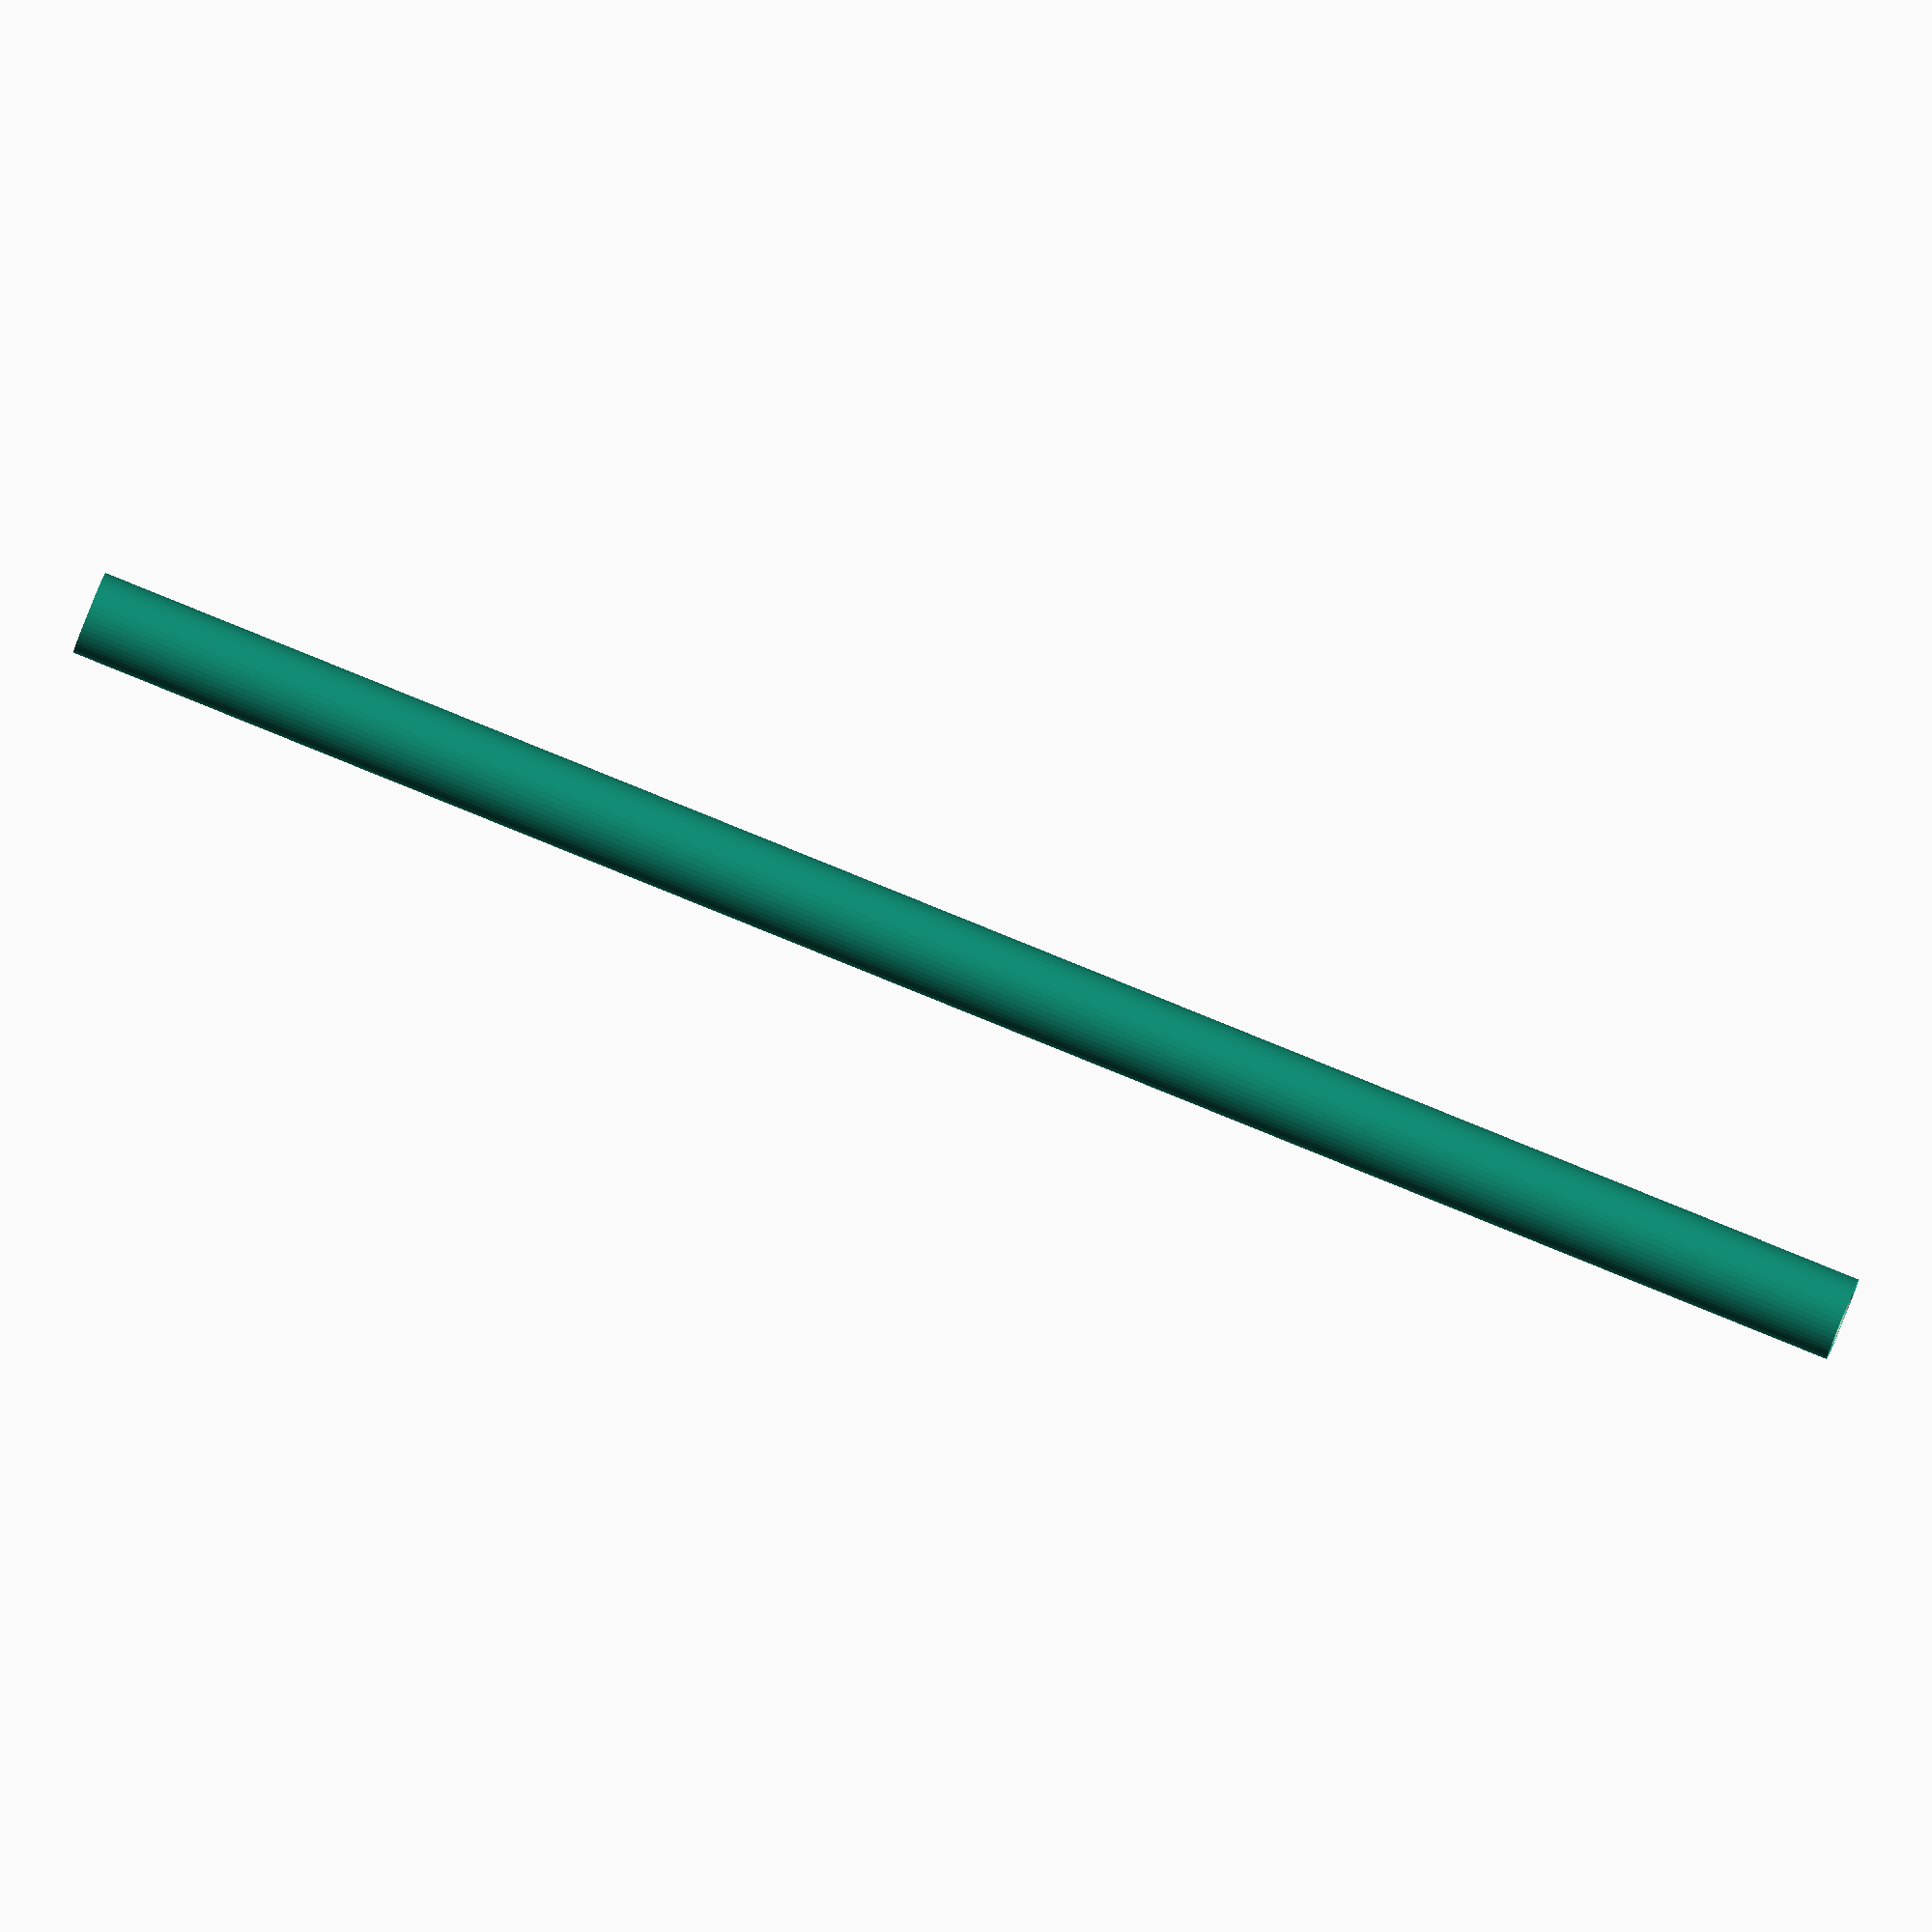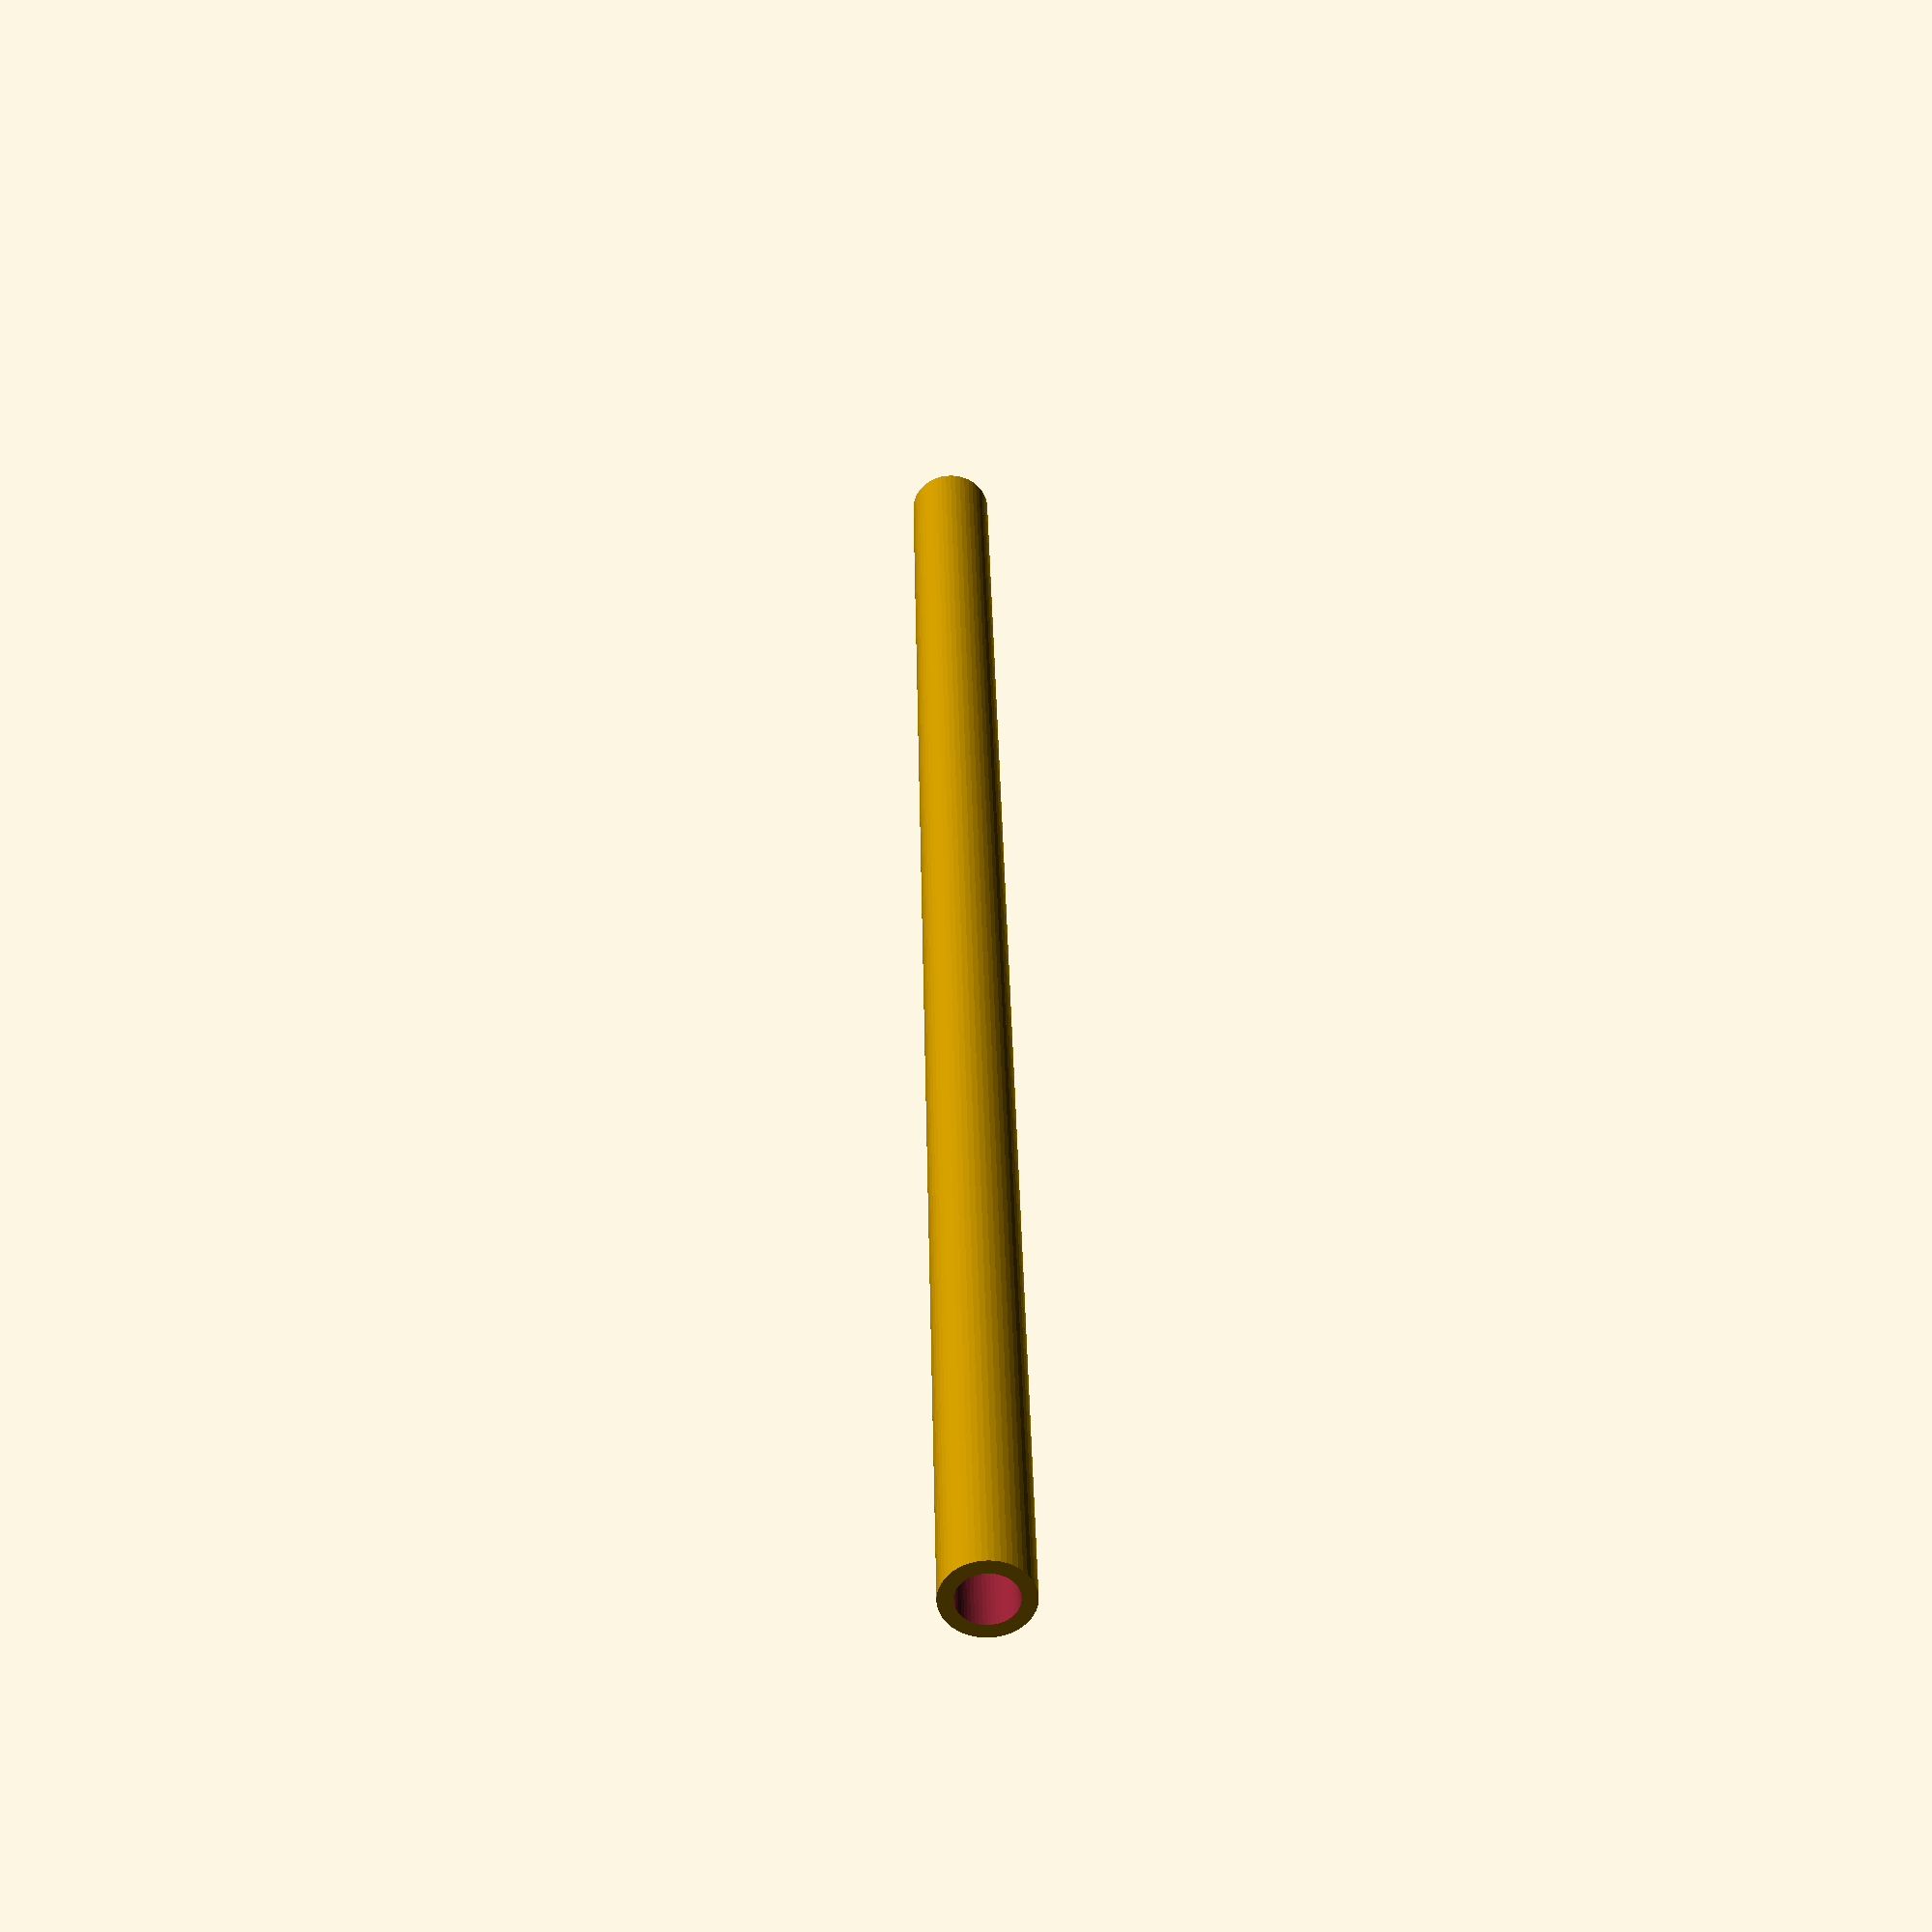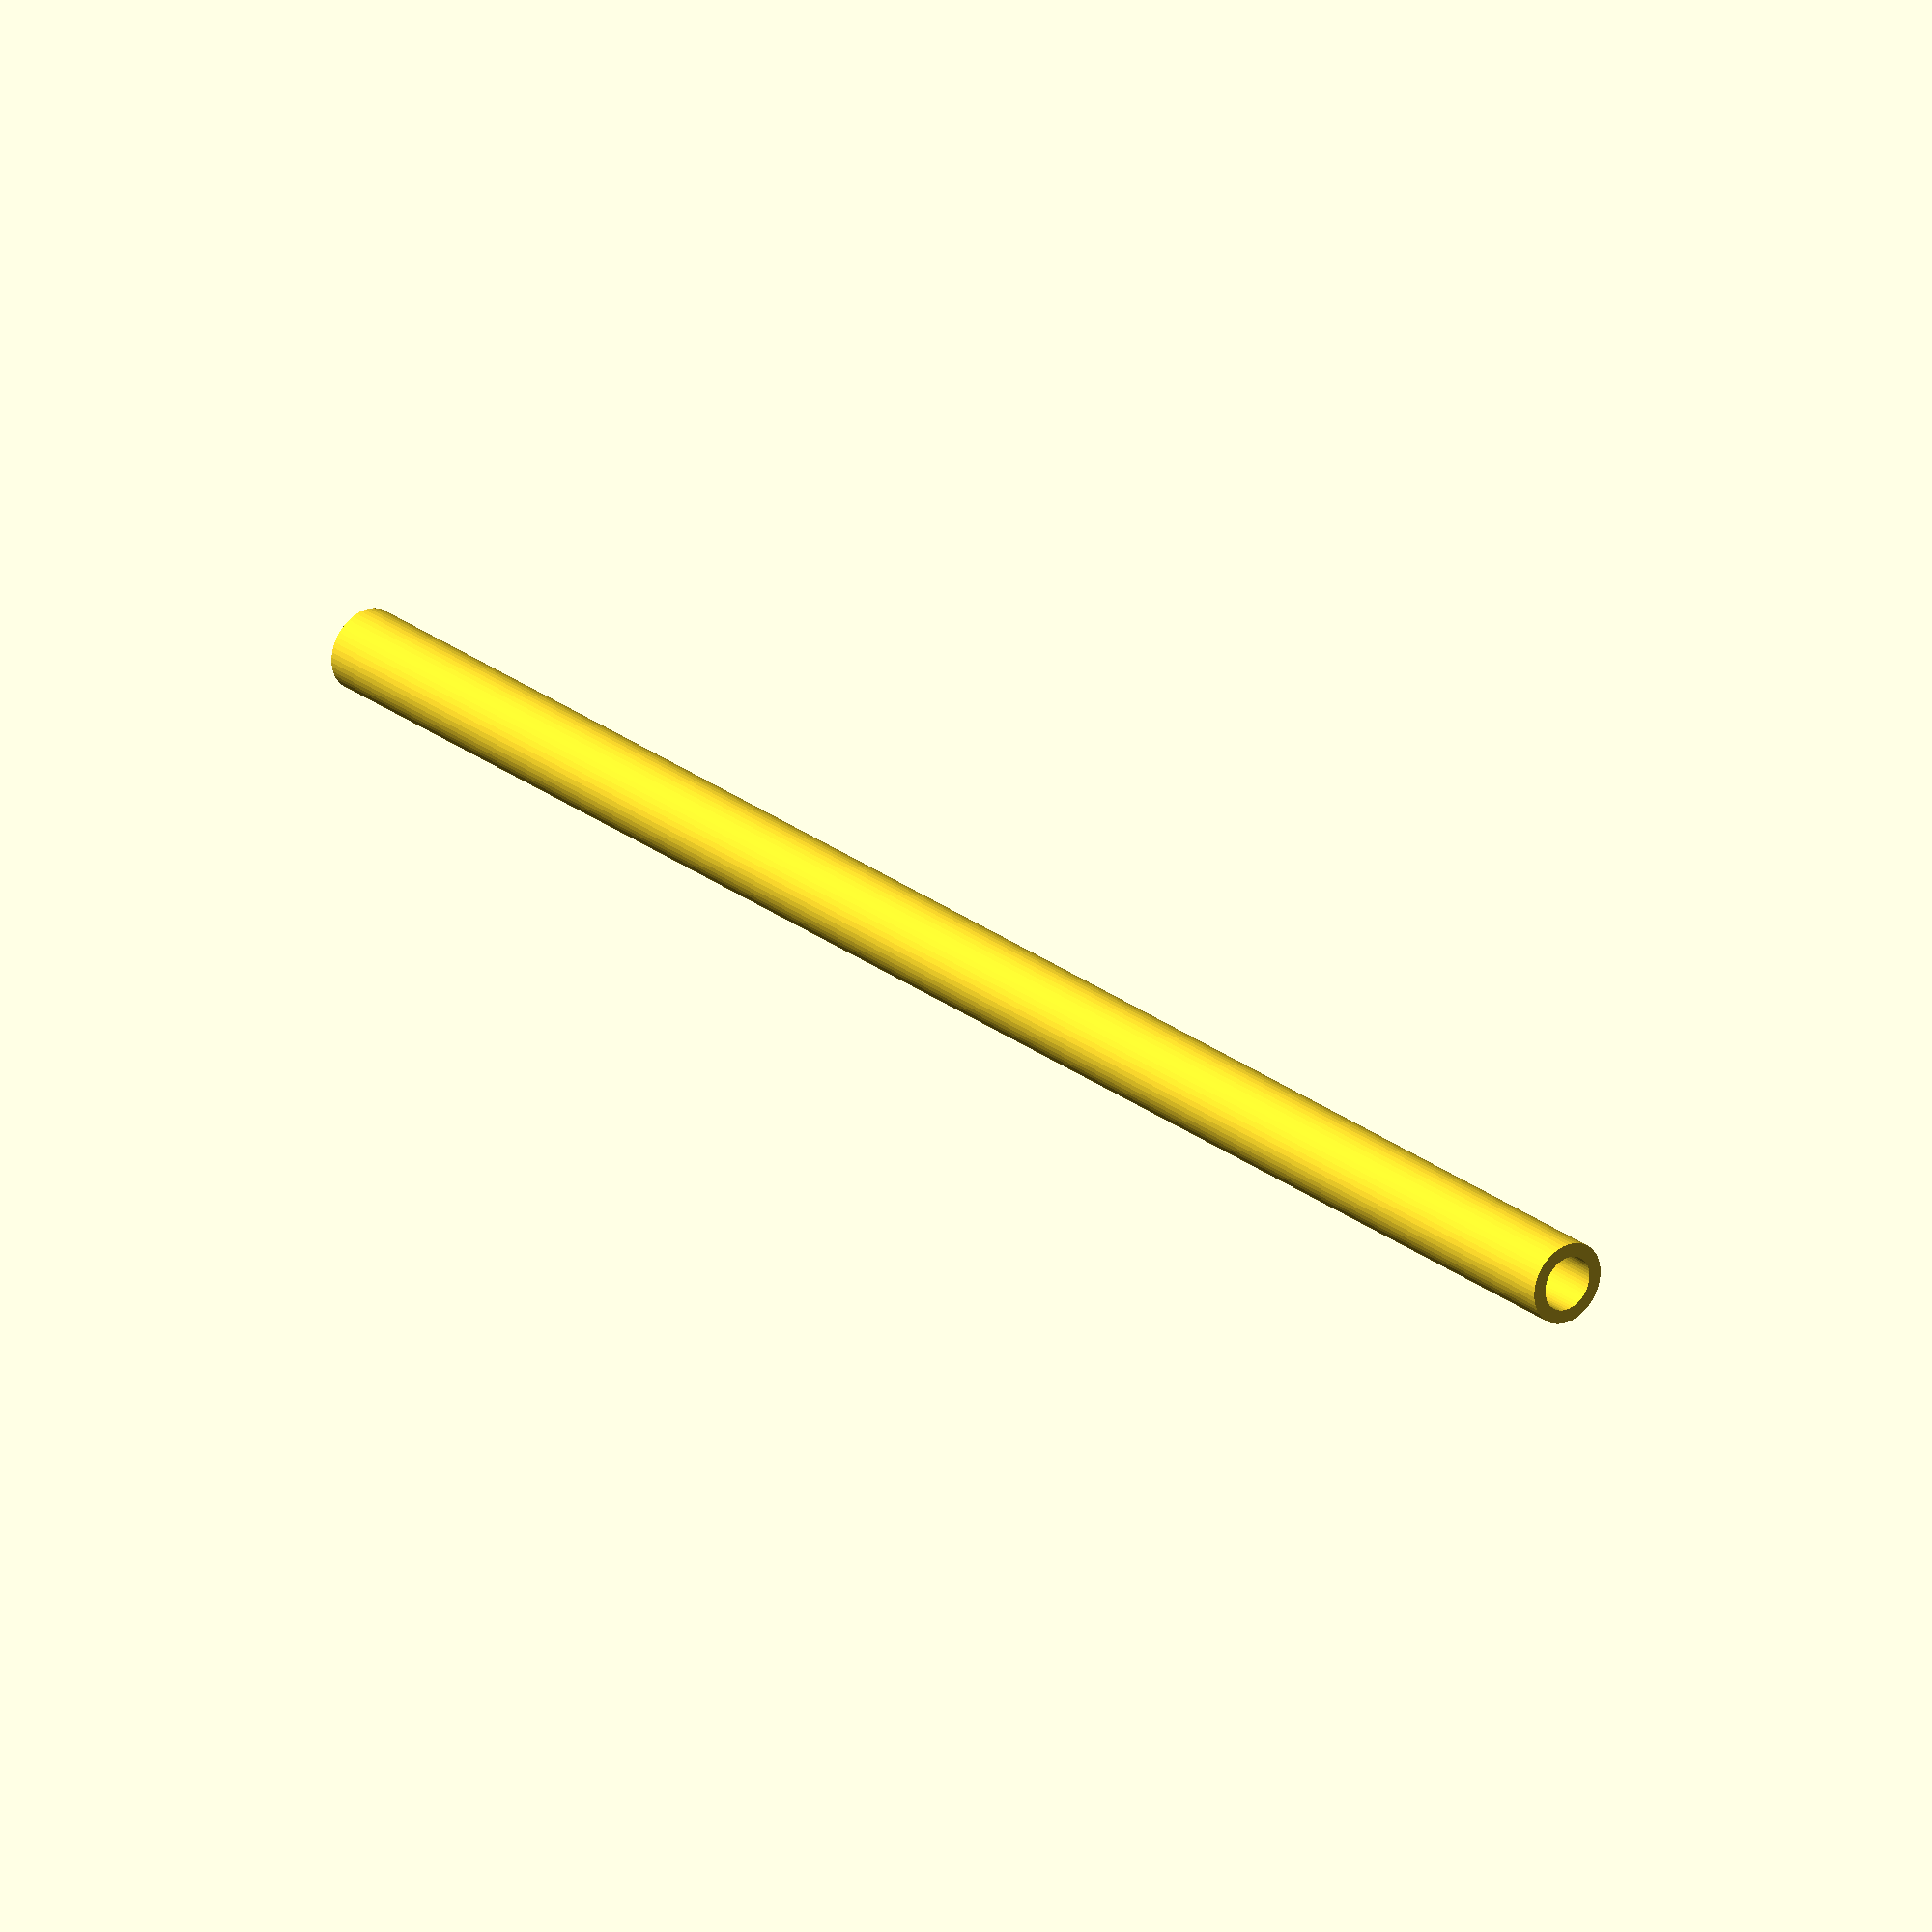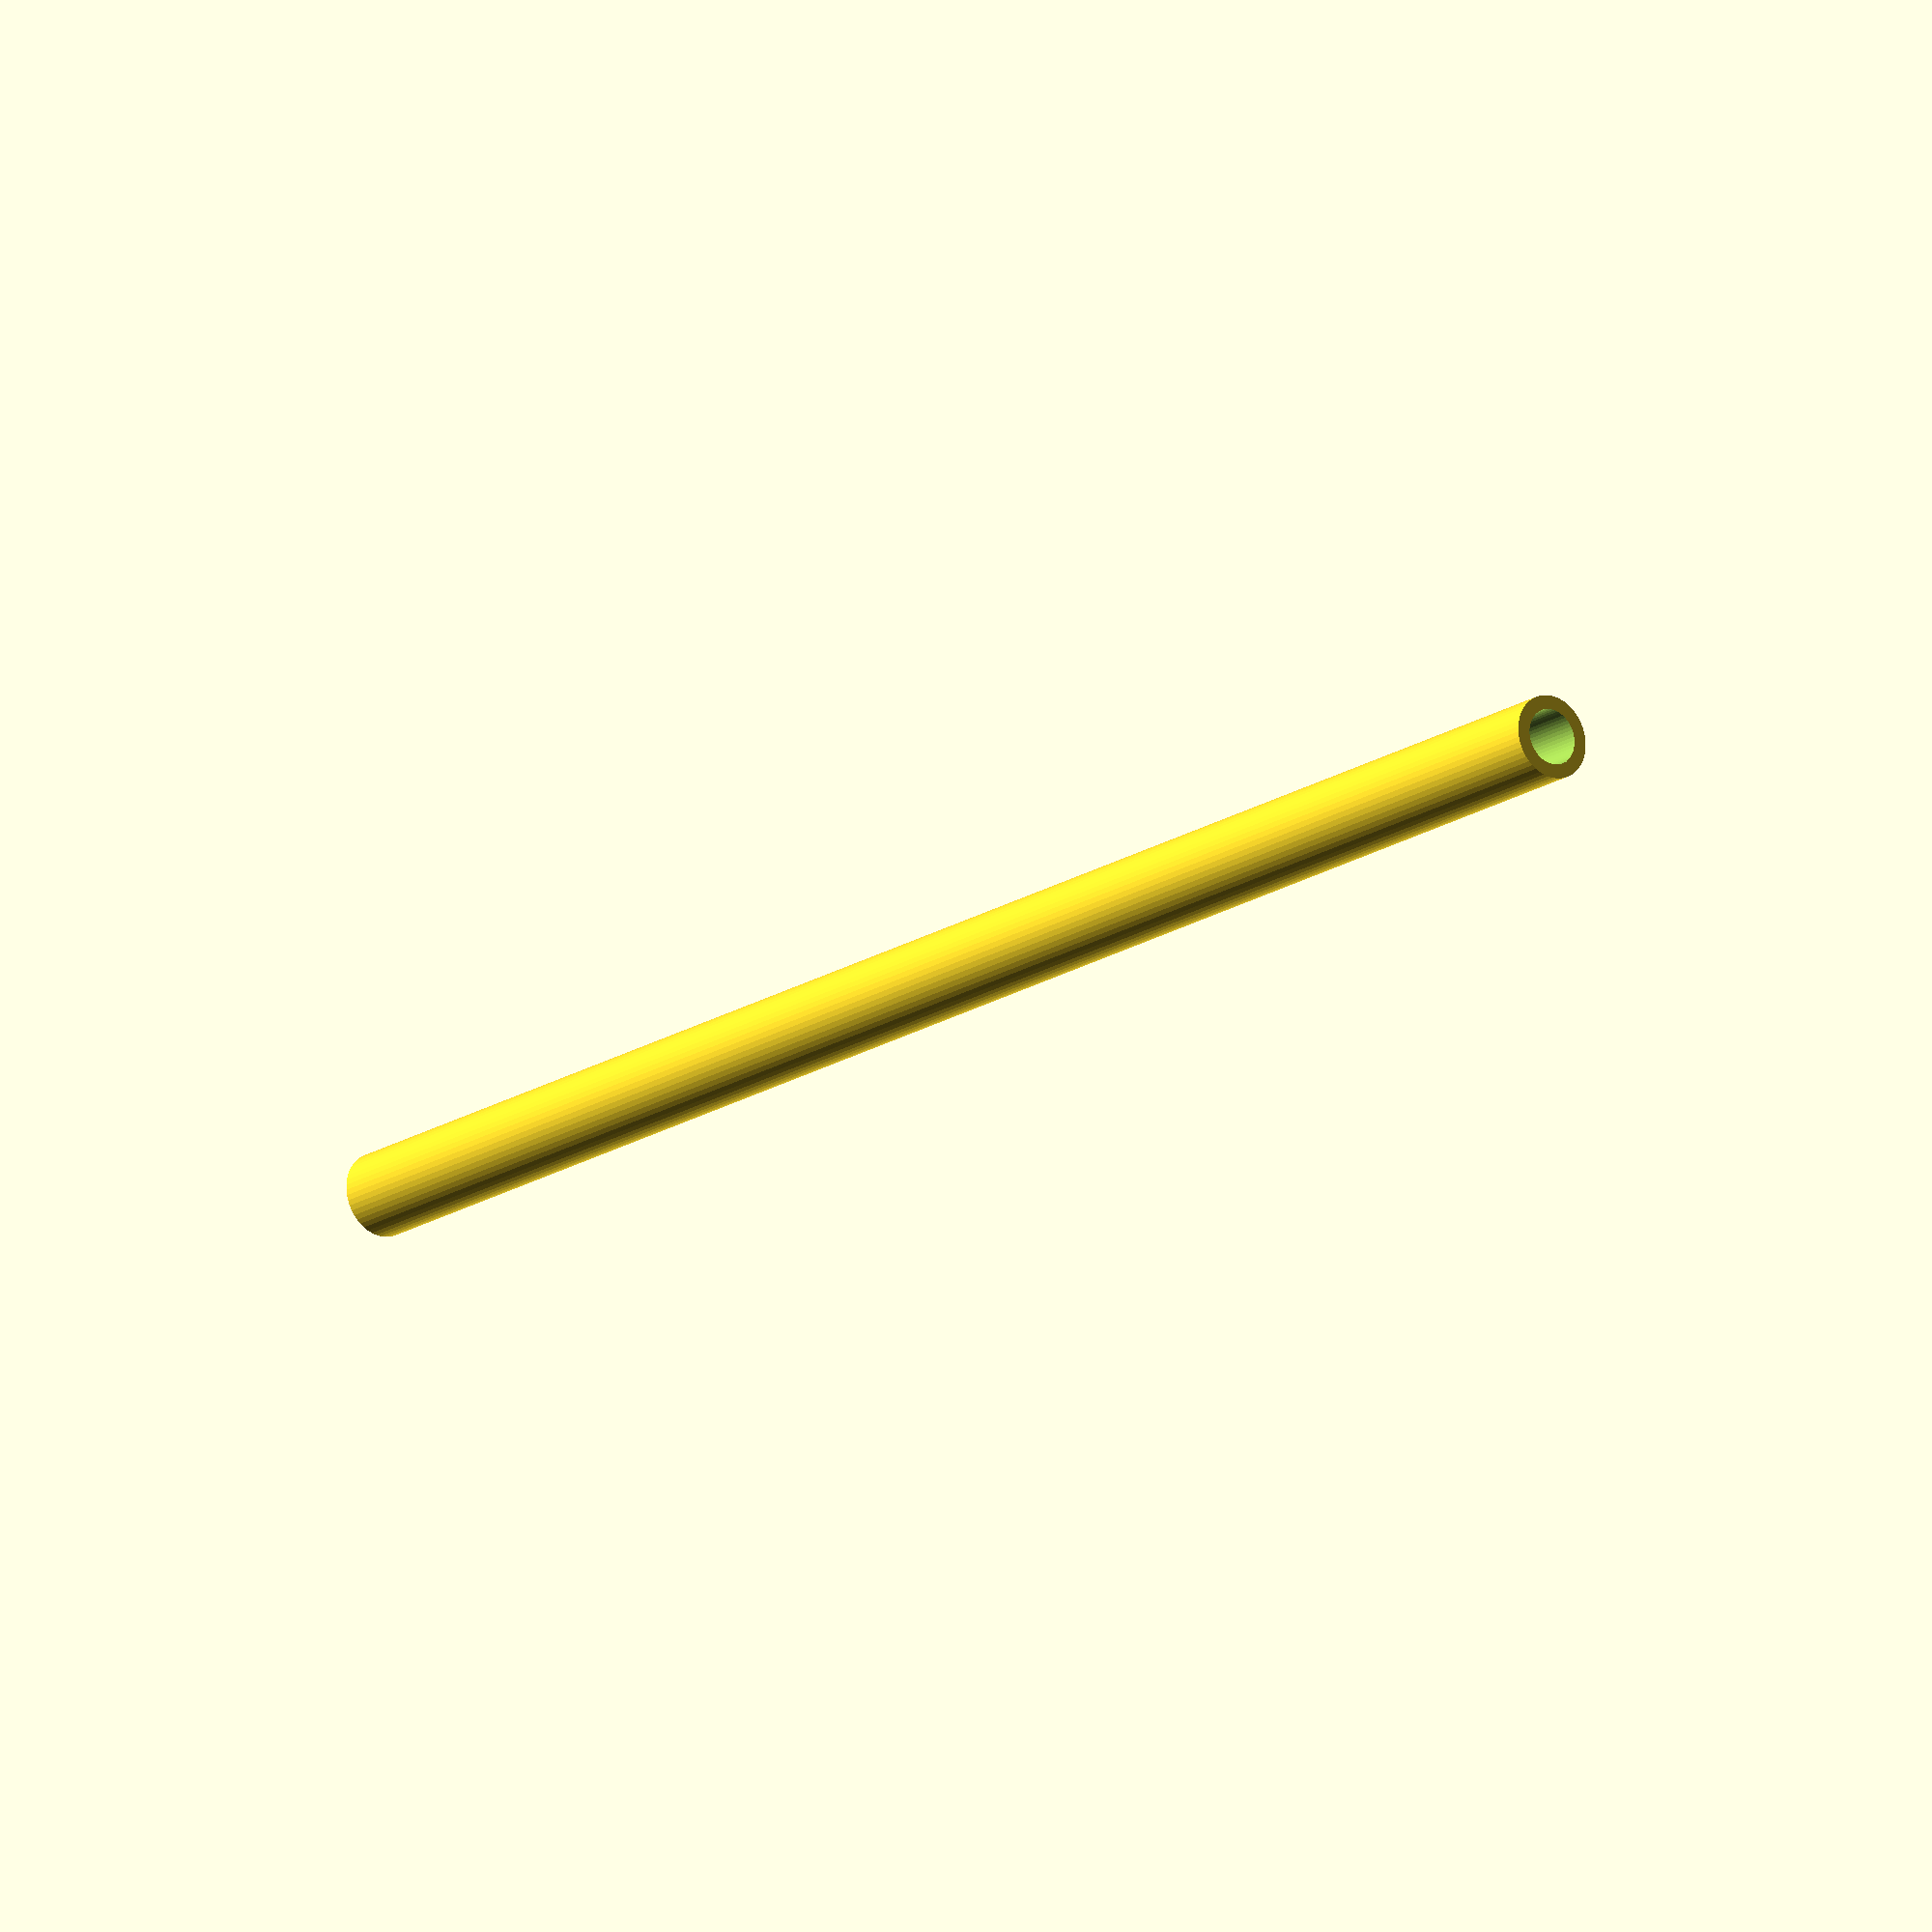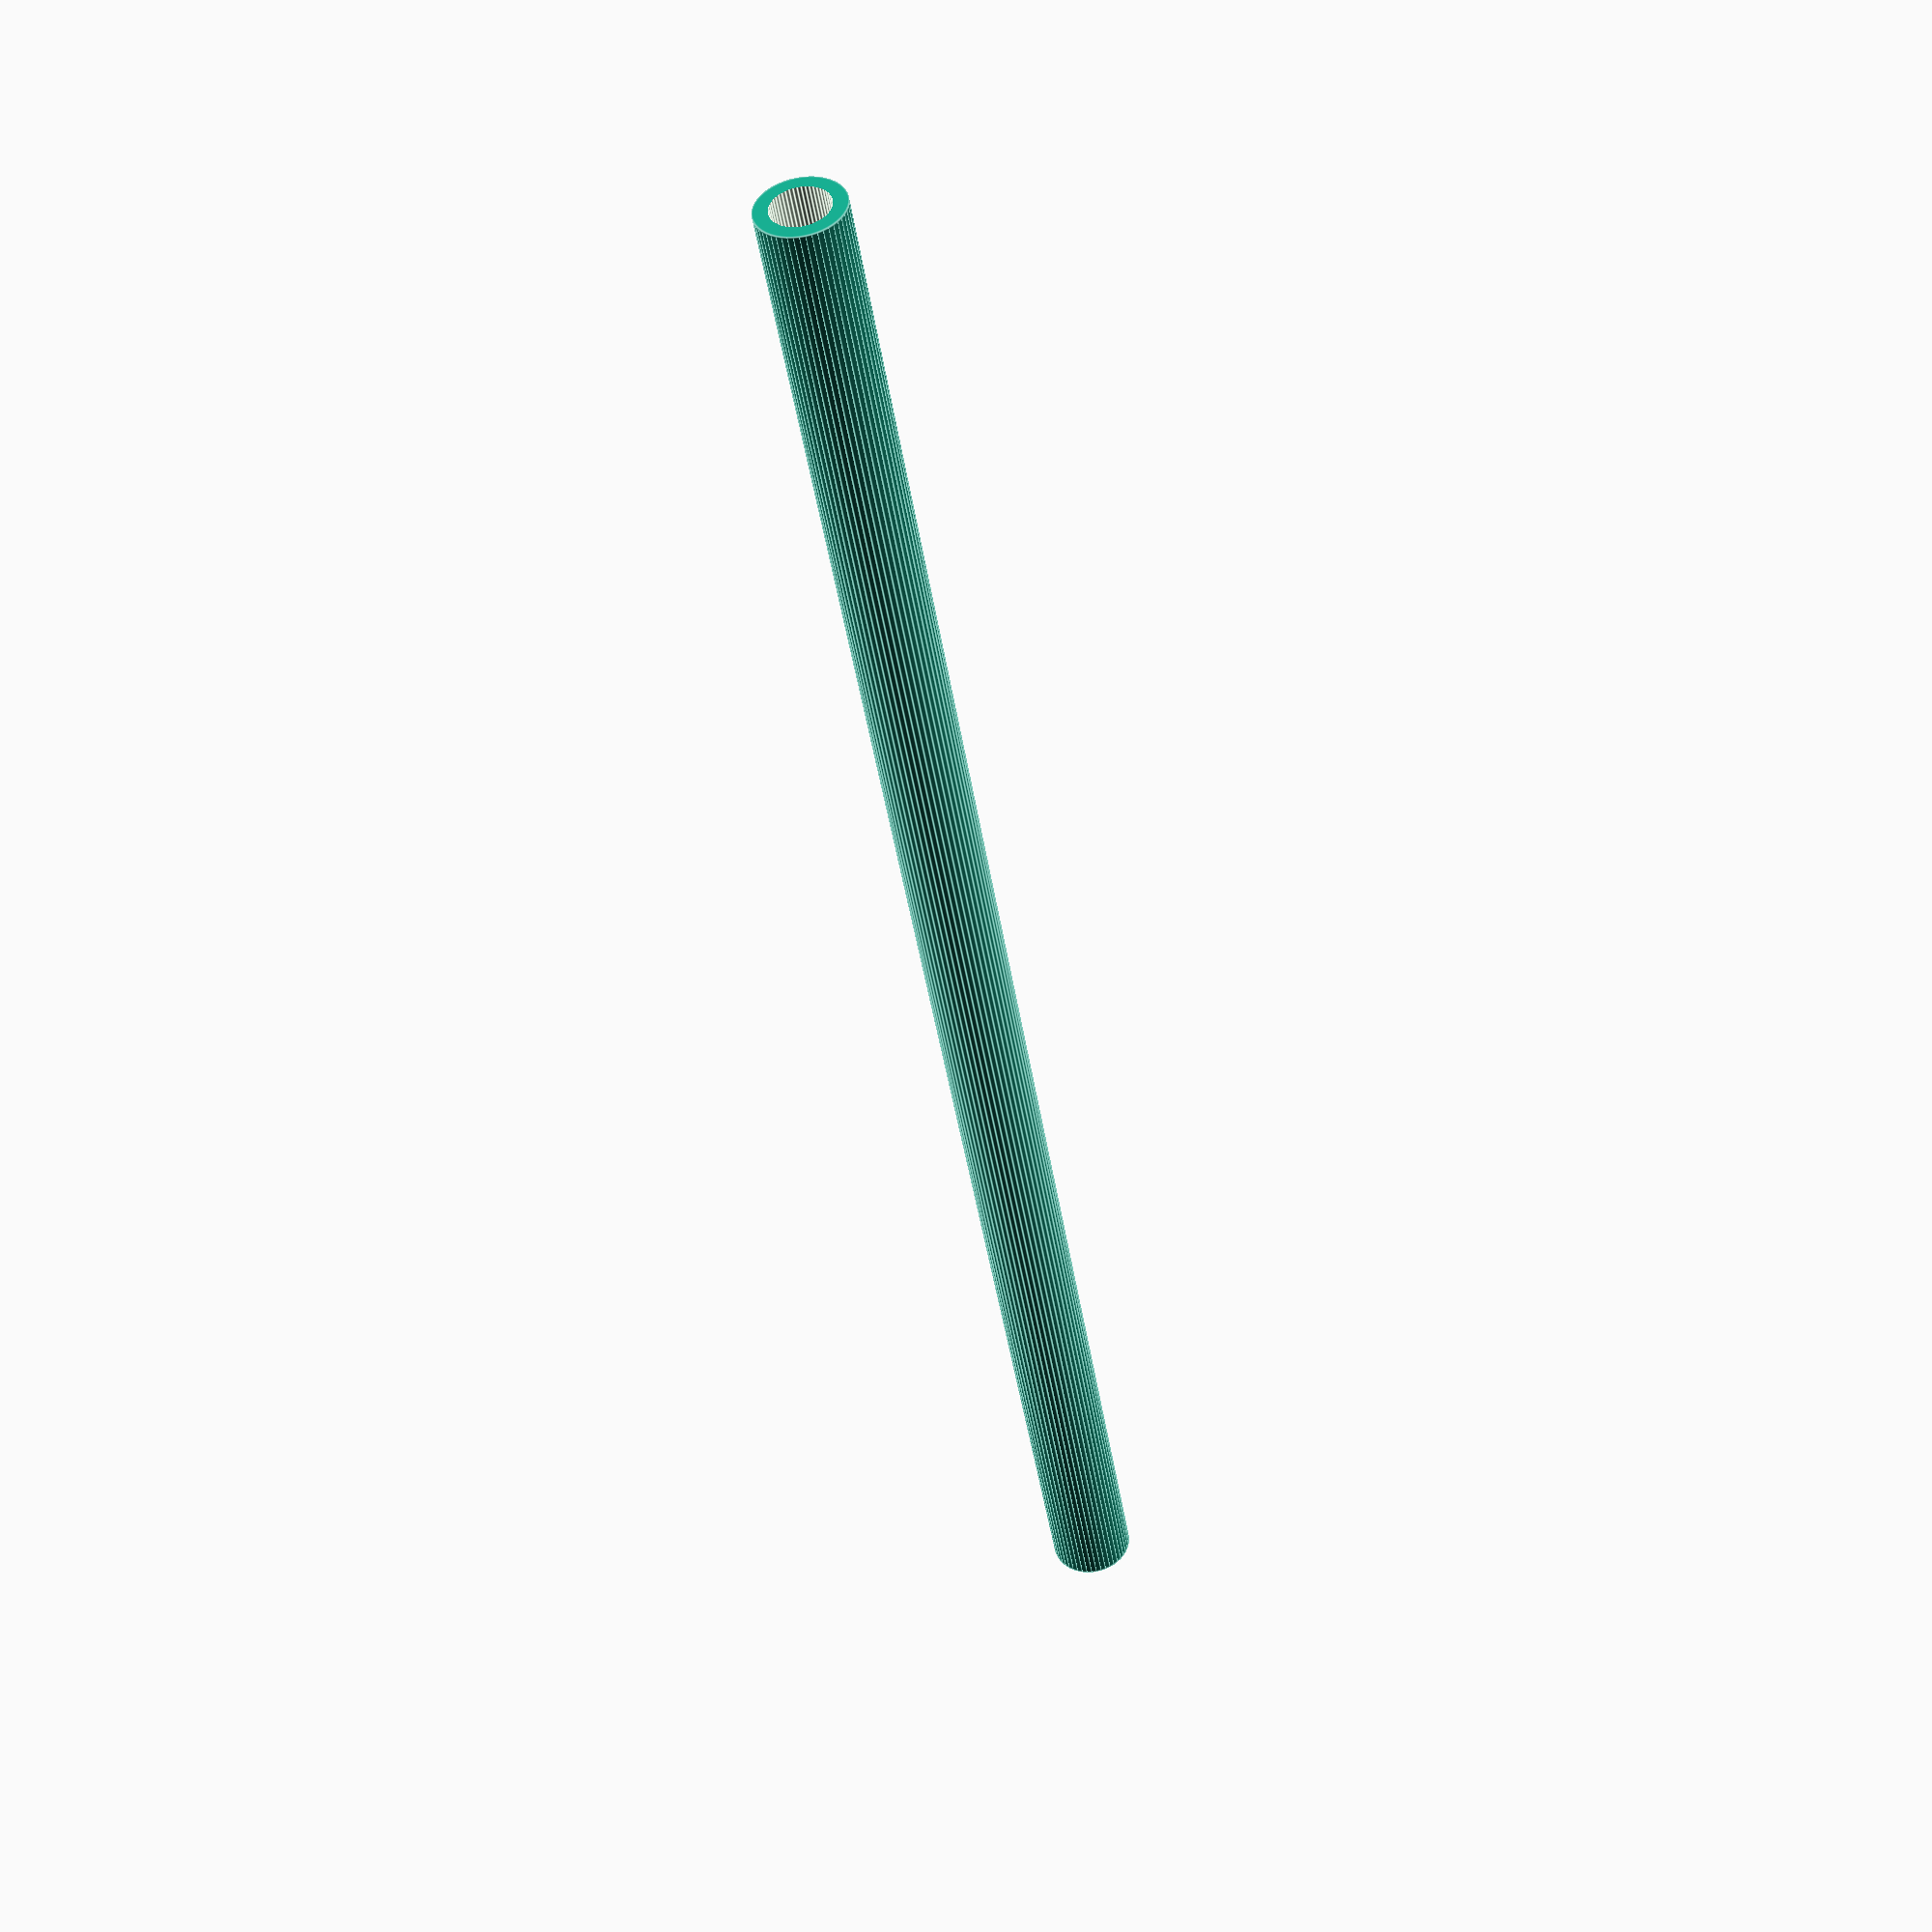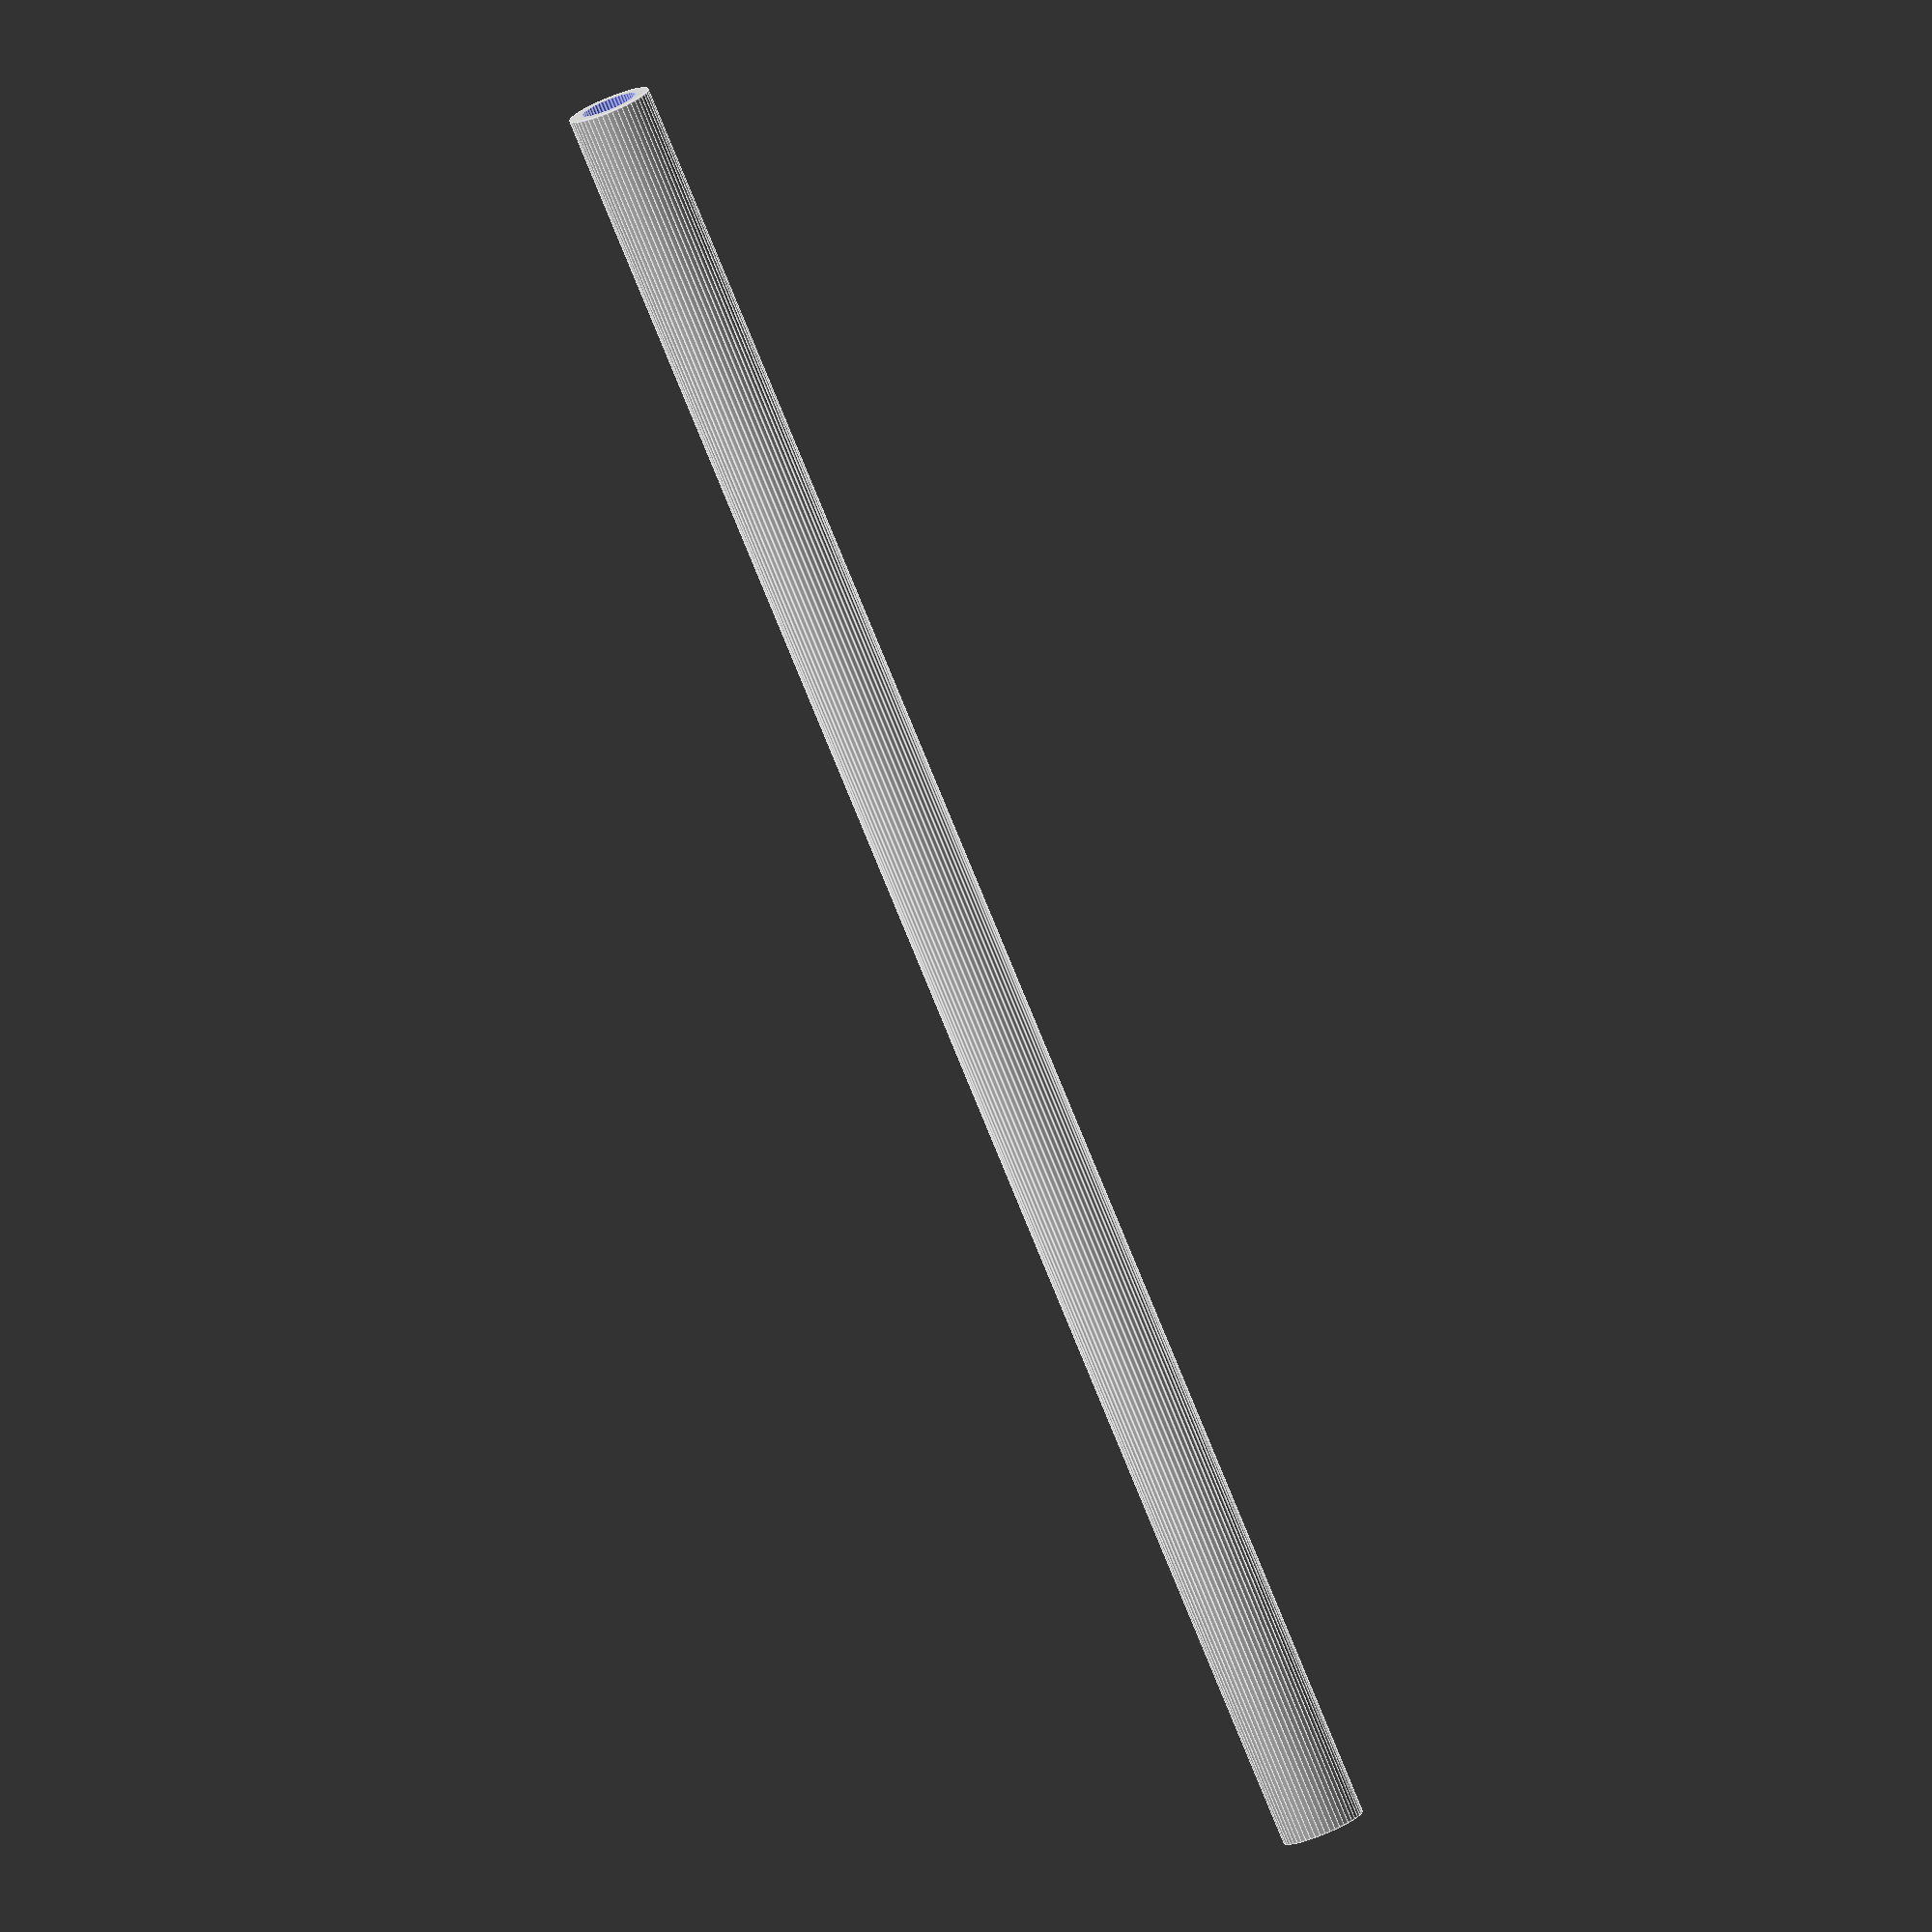
<openscad>
$fn = 50;


difference() {
	union() {
		translate(v = [0, 0, -33.0000000000]) {
			cylinder(h = 66, r = 1.5000000000);
		}
	}
	union() {
		translate(v = [0, 0, -100.0000000000]) {
			cylinder(h = 200, r = 1.0000000000);
		}
	}
}
</openscad>
<views>
elev=94.2 azim=38.8 roll=68.0 proj=o view=solid
elev=325.8 azim=96.8 roll=178.9 proj=p view=wireframe
elev=334.2 azim=141.1 roll=320.5 proj=o view=solid
elev=18.0 azim=212.0 roll=321.7 proj=o view=solid
elev=224.5 azim=32.2 roll=351.3 proj=p view=edges
elev=259.7 azim=295.5 roll=337.8 proj=o view=edges
</views>
